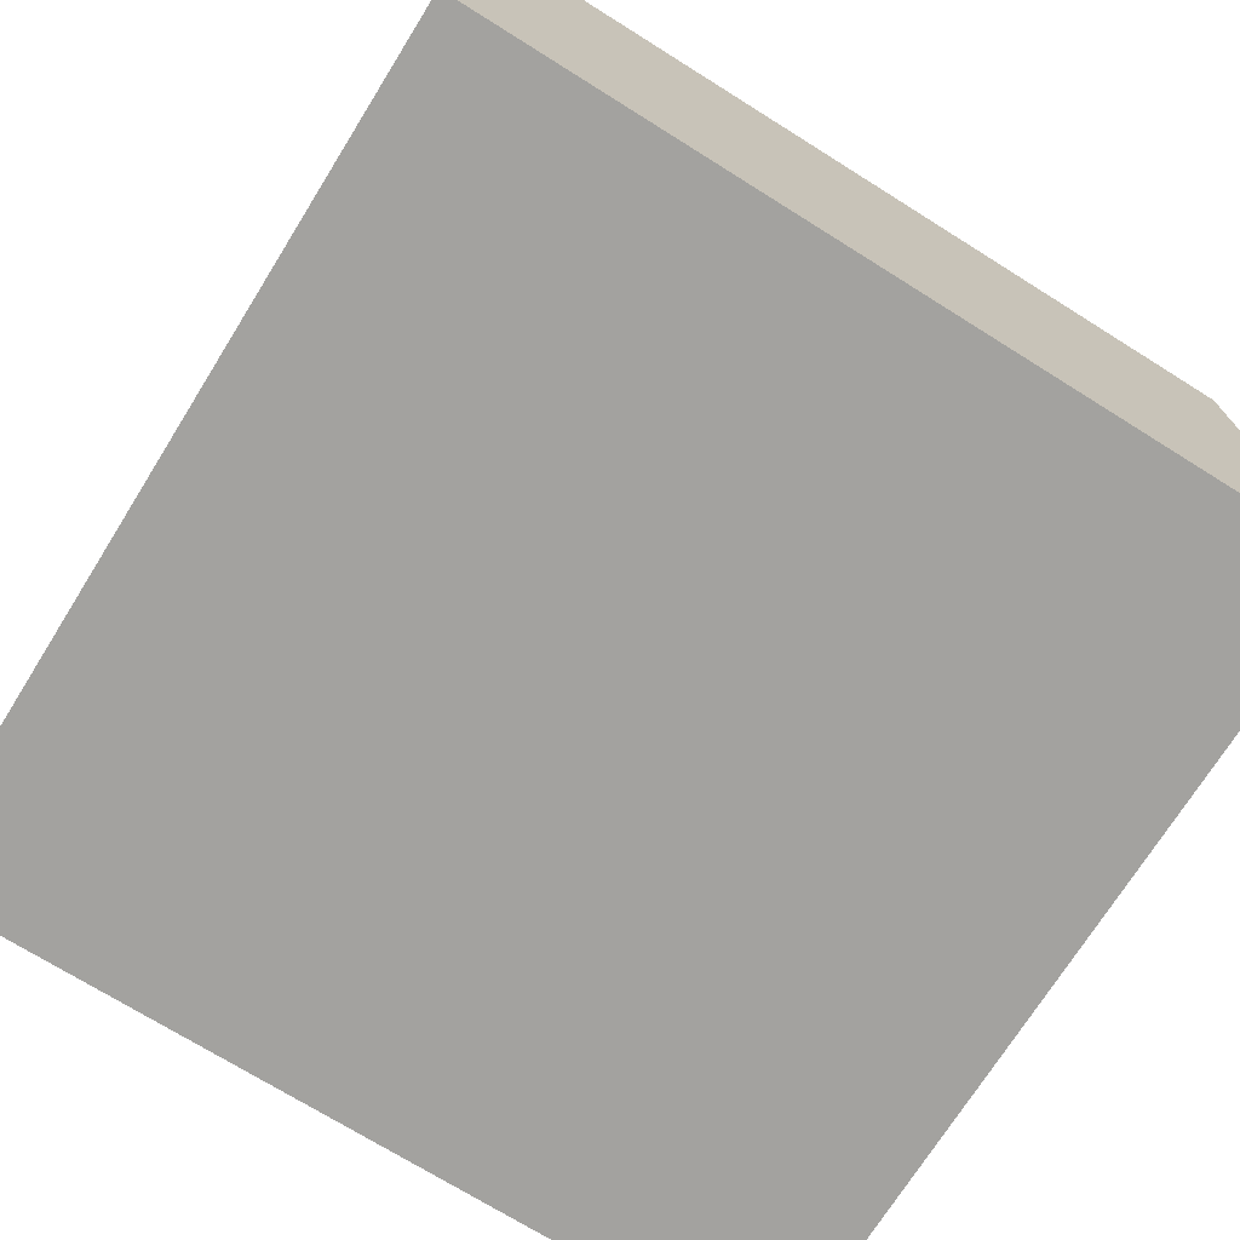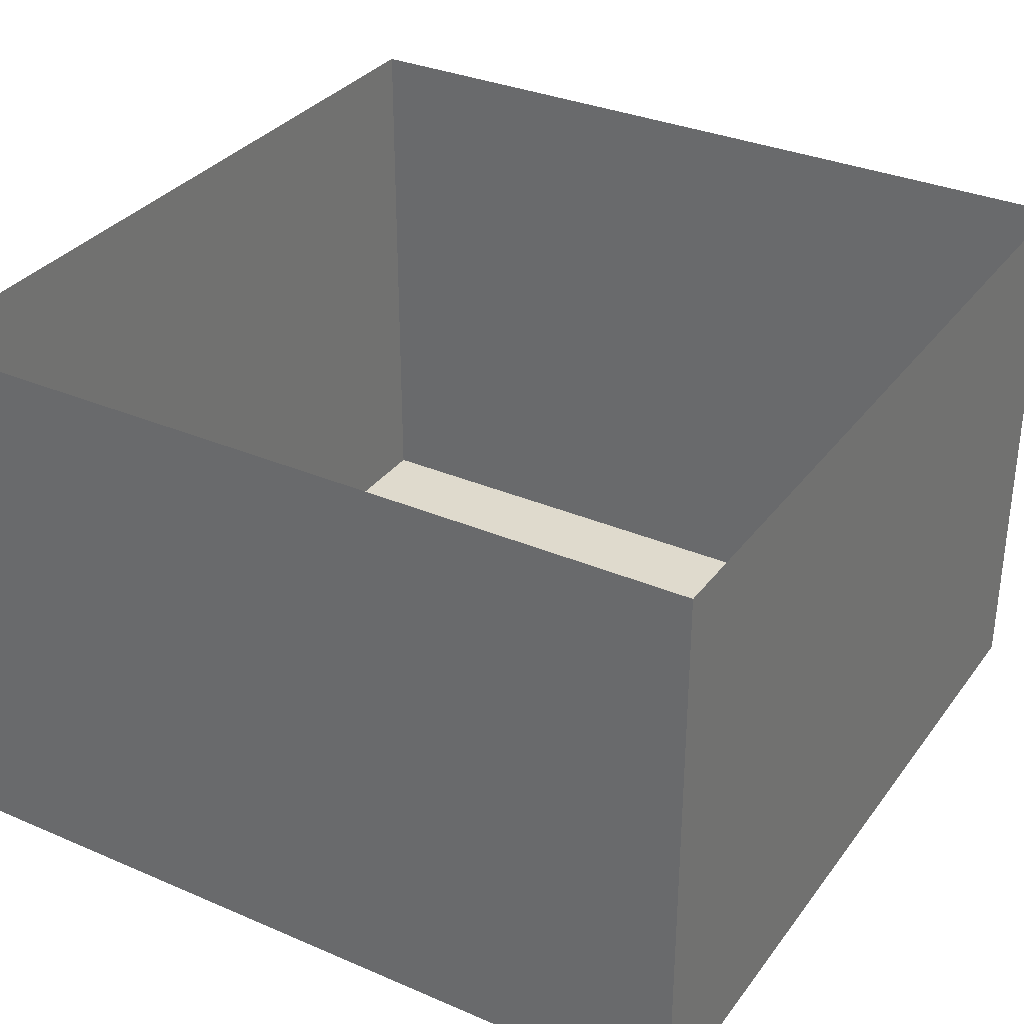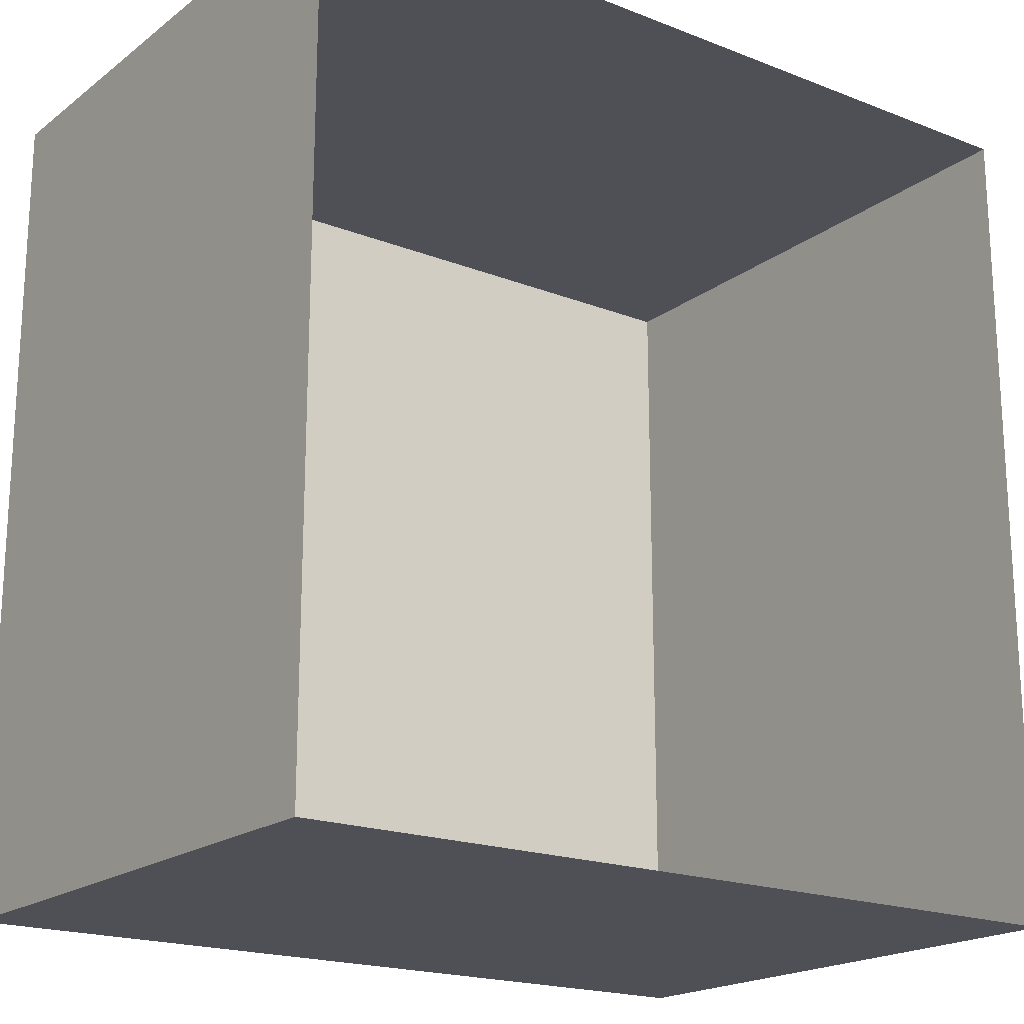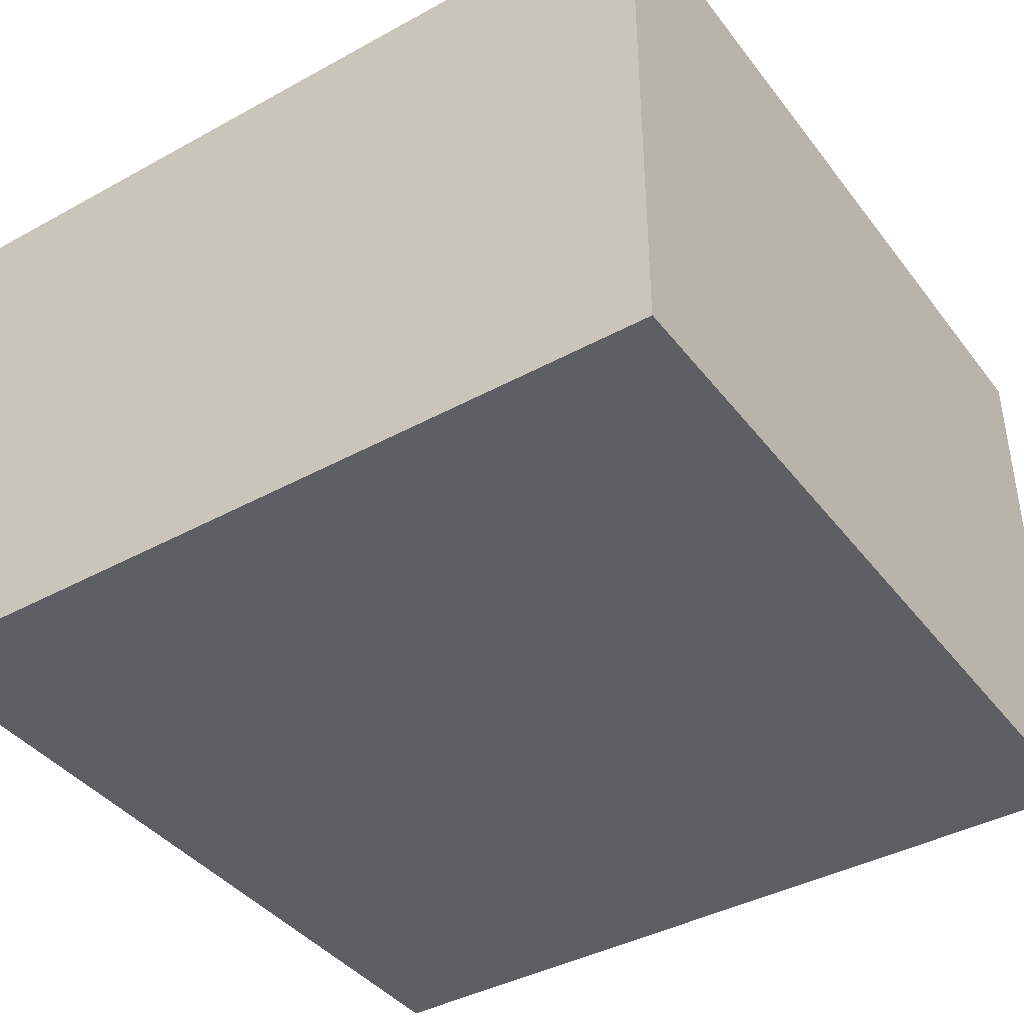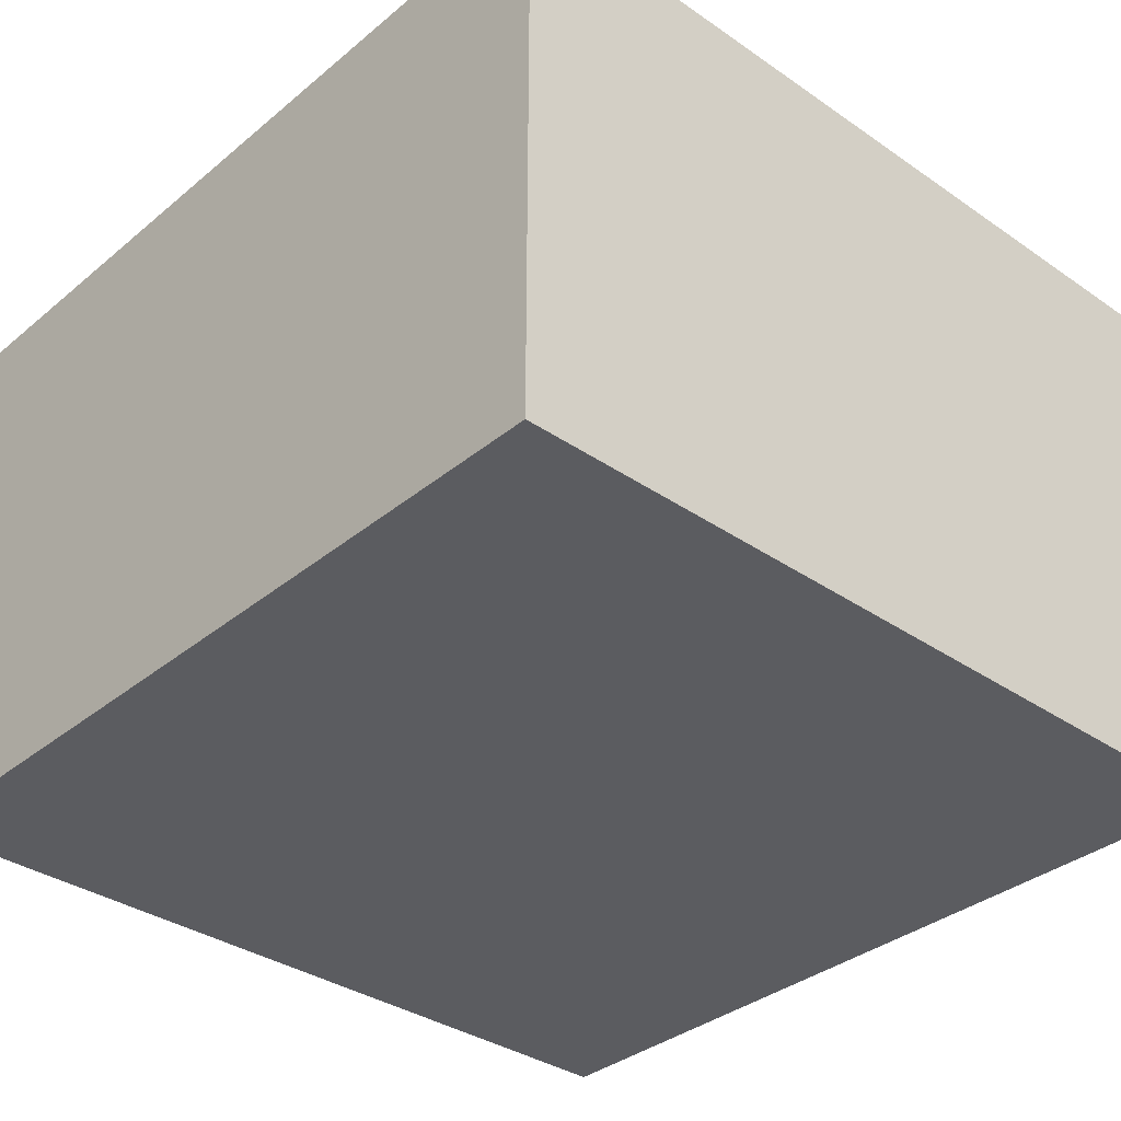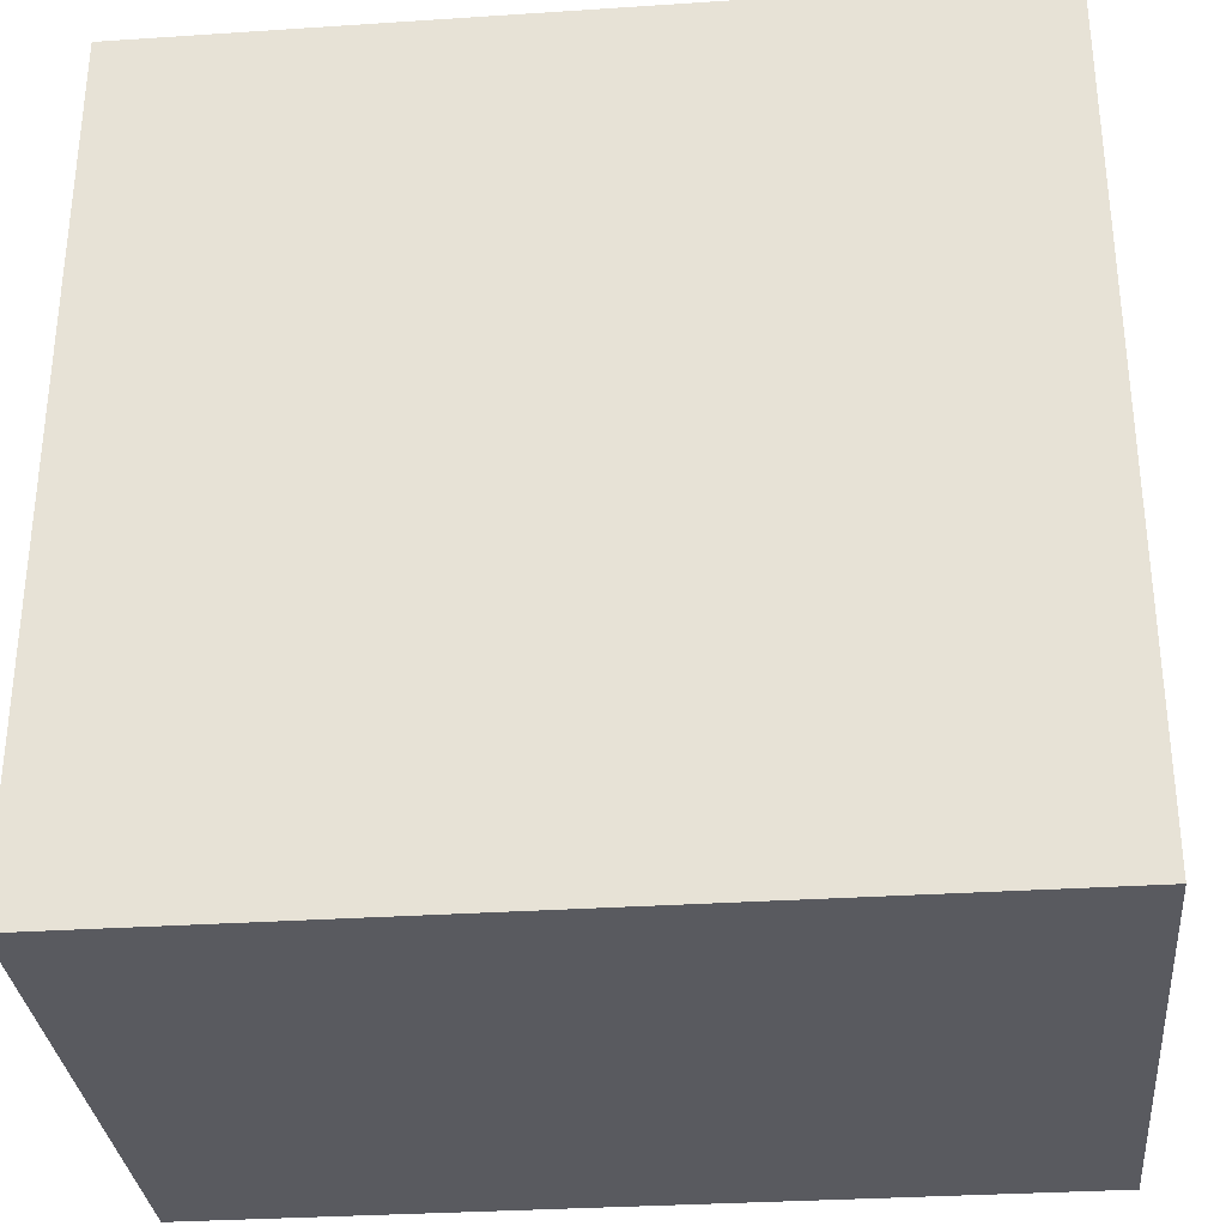
<metadata>
{"format":"obj","ext":"obj","renderer":"f3d","projection":"perspective","resolution":1024,"background":"white","views":[{"elev":-72.4,"azim":148.0,"up":"+Y"},{"elev":32.8,"azim":30.7,"up":"+Y"},{"elev":-19.3,"azim":143.8,"up":"+Z"},{"elev":-40.5,"azim":123.9,"up":"+Y"},{"elev":-34.9,"azim":-42.5,"up":"+Y"},{"elev":-31.9,"azim":5.3,"up":"+Z"}]}
</metadata>
<code>
o Cube
v 14.61 9.986 -14.61
v 14.61 -9.986 -14.61
v 14.61 9.986 14.61
v 14.61 -9.986 14.61
v -14.61 9.986 -14.61
v -14.61 -9.986 -14.61
v -14.61 9.986 14.61
v -14.61 -9.986 14.61
f 4 3 7 8
f 8 7 5 6
f 6 2 4 8
f 2 1 3 4
f 6 5 1 2

</code>
